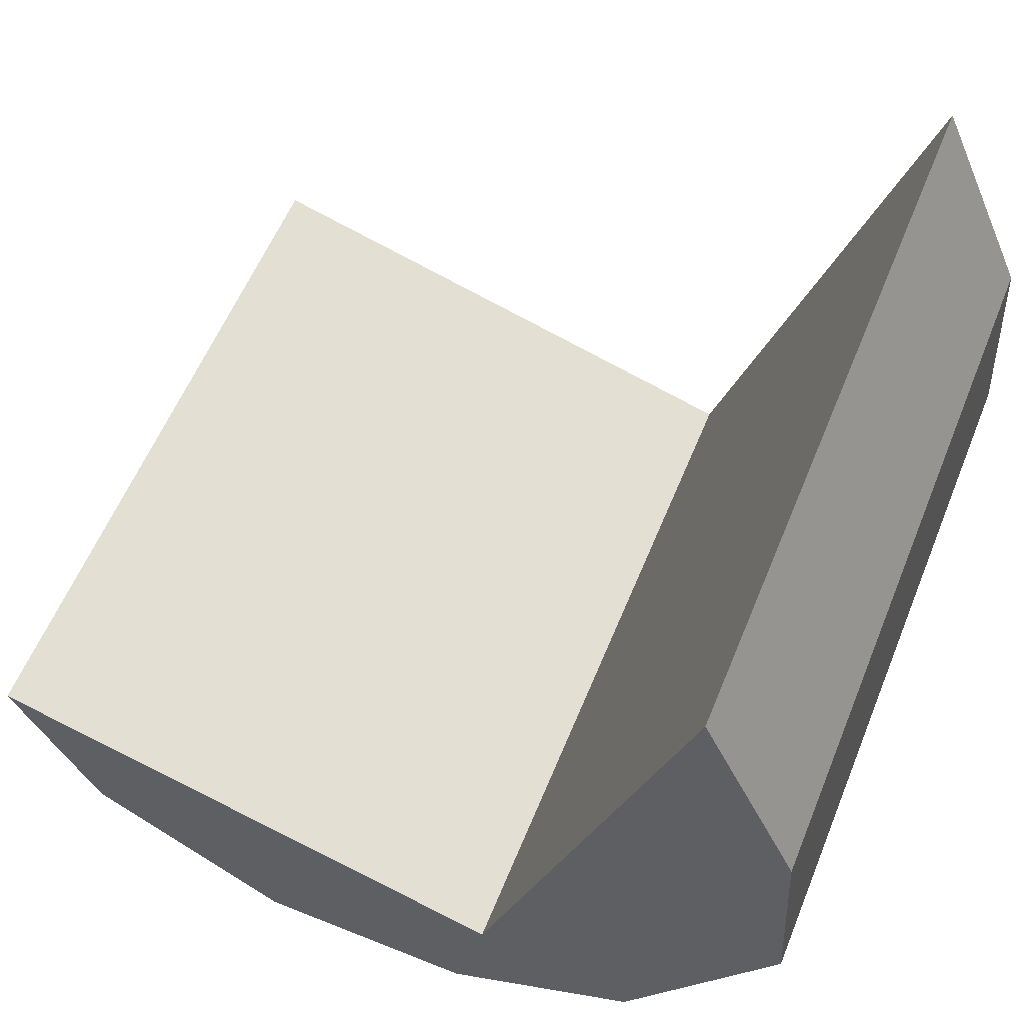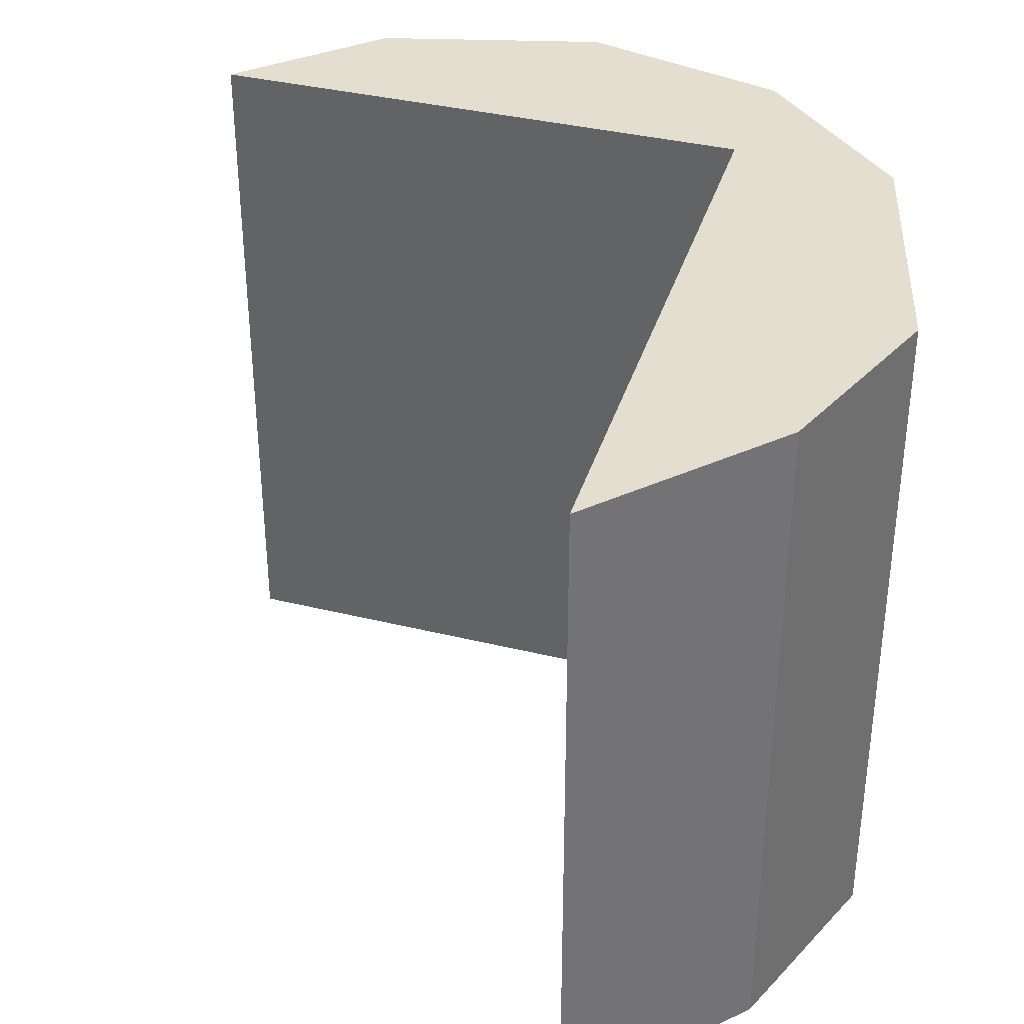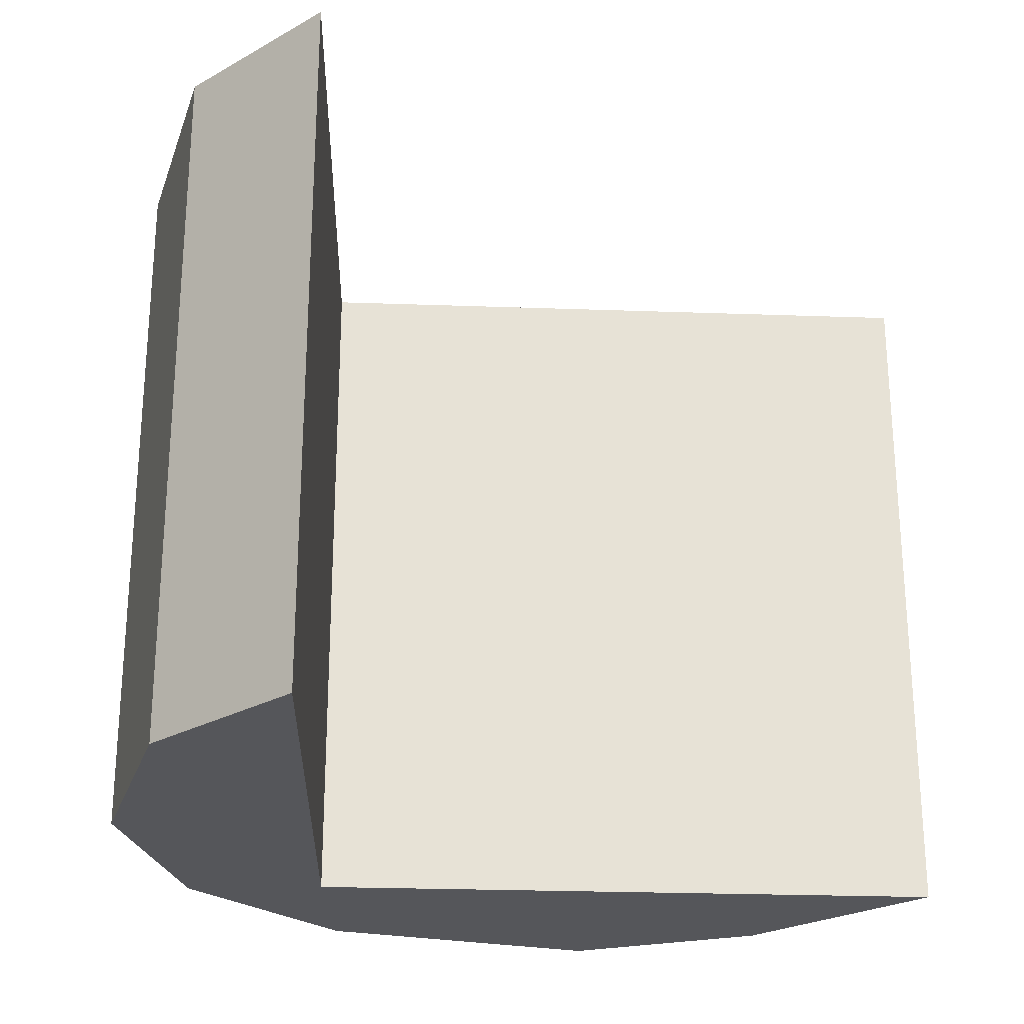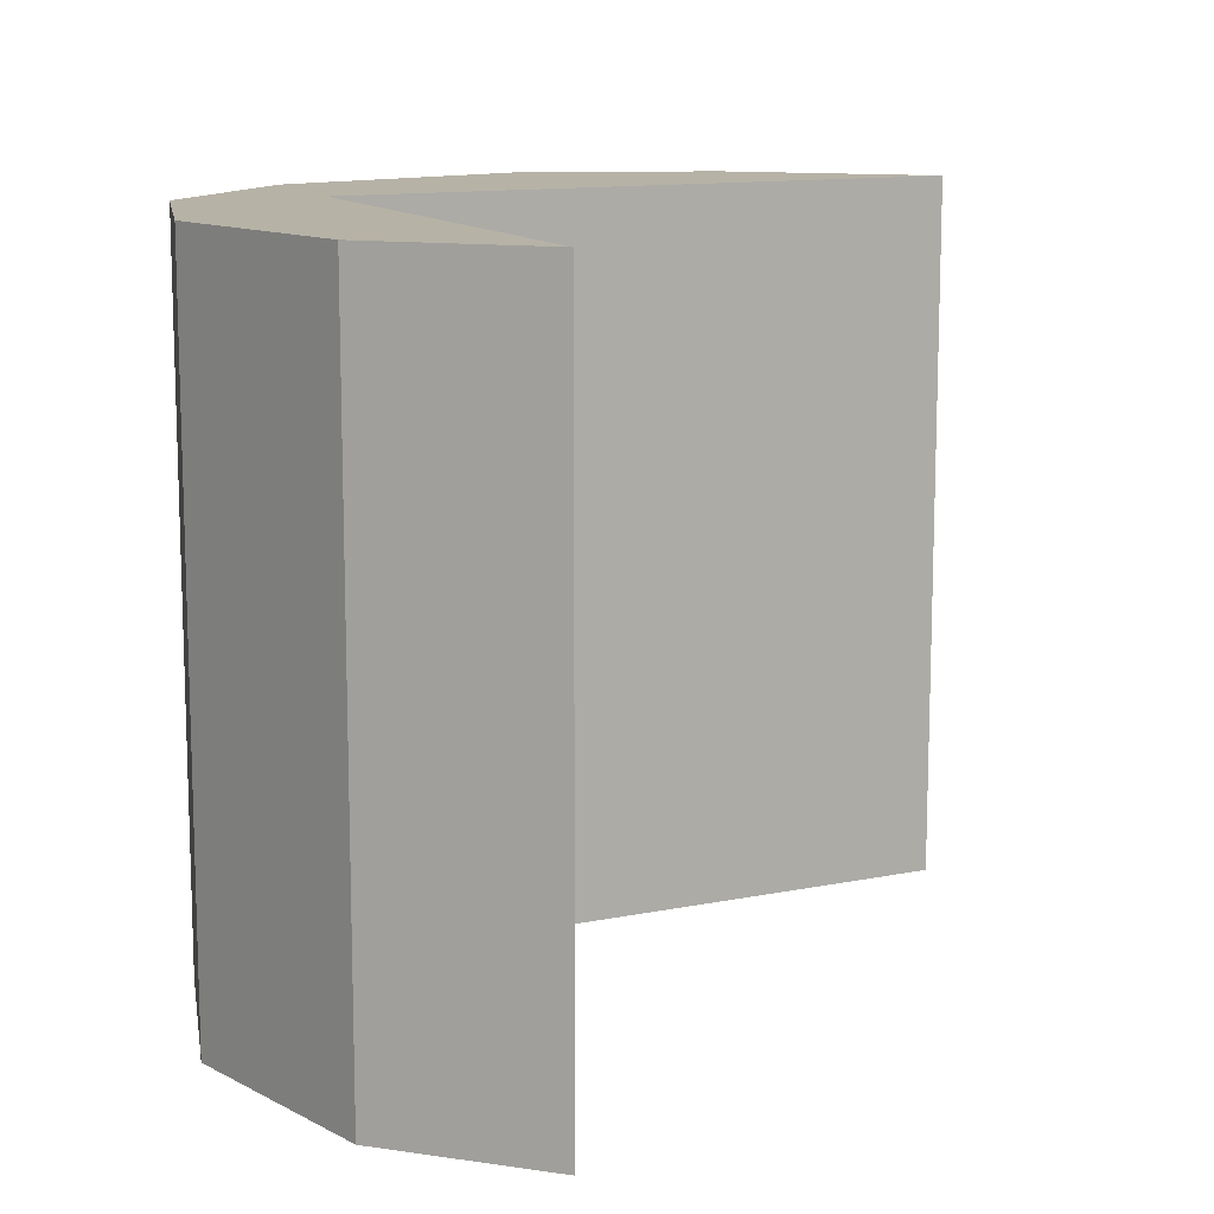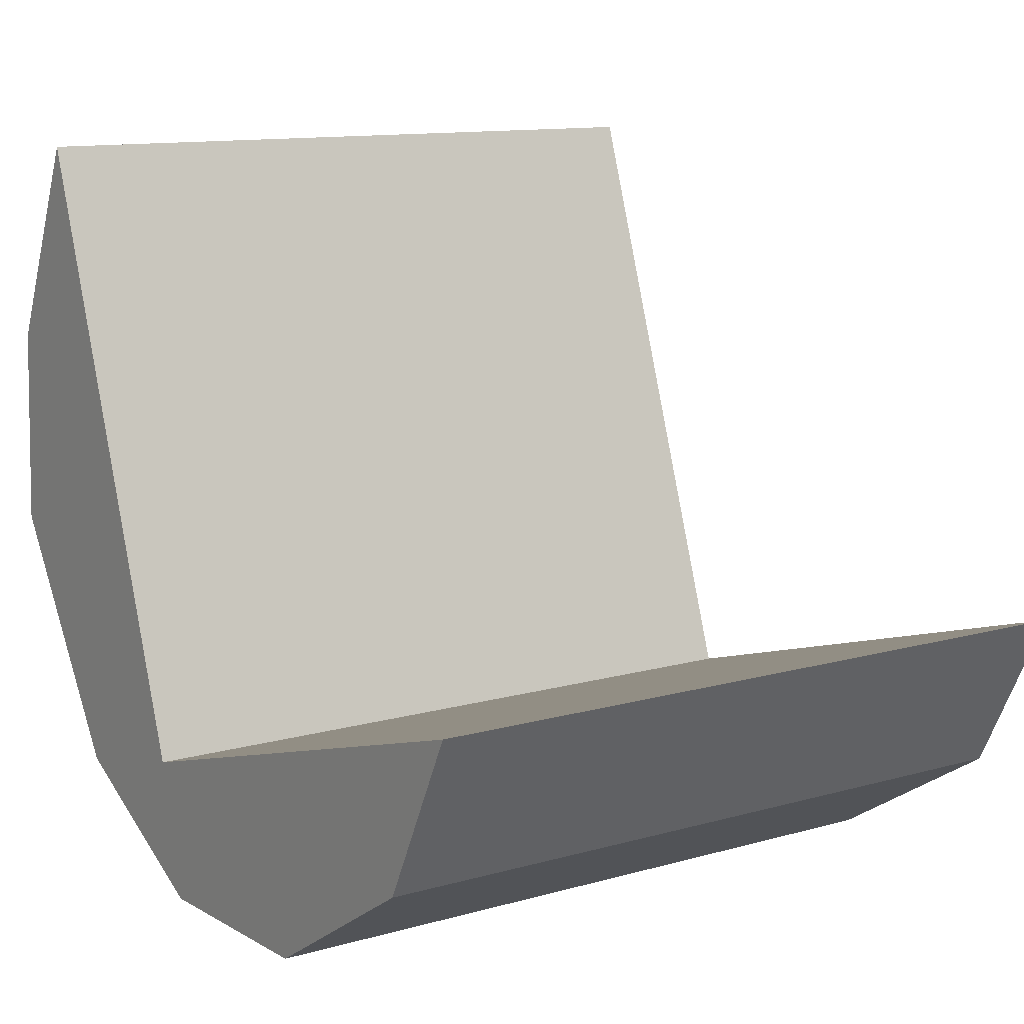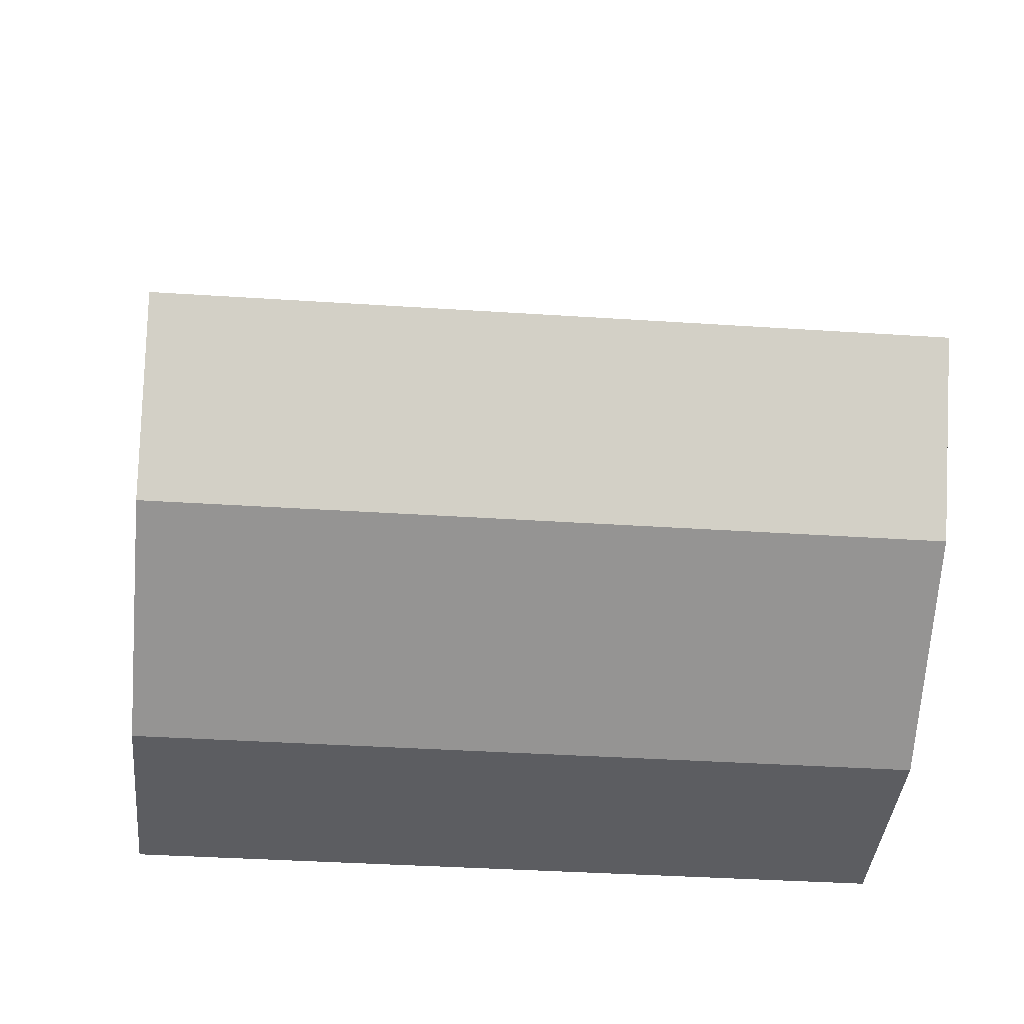
<metadata>
{"format":"obj","ext":"obj","renderer":"f3d","projection":"perspective","resolution":1024,"background":"white","views":[{"elev":57.4,"azim":21.9,"up":"+Z"},{"elev":36.4,"azim":34.5,"up":"+Y"},{"elev":-25.9,"azim":-74.8,"up":"+Y"},{"elev":12.2,"azim":-97.5,"up":"+Y"},{"elev":11.8,"azim":-124.4,"up":"+Z"},{"elev":-35.1,"azim":-95.1,"up":"+Z"}]}
</metadata>
<code>
v  0 4.432 2.714e-16
v  1.733 4.432 -1.786
v  0.516 4.432 -1.026
v  3.284 4.432 -0.983
v  3.086 4.432 -1.833
v  4.277 4.432 -1.216
v  4.553 4.432 2.822
v  5.204 4.432 0.276
v  5.143 4.432 1.535
v  5.143 -9.399e-17 1.535
v  5.204 -1.69e-17 0.276
v  4.277 7.446e-17 -1.216
v  3.086 1.122e-16 -1.833
v  1.733 1.094e-16 -1.786
v  0.516 6.282e-17 -1.026
v  0 0 0
v  3.284 6.019e-17 -0.983
v  4.553 -1.728e-16 2.822
g defaultobject
f 1 2 3
f 2 1 4
f 2 4 5
f 5 4 6
f 6 4 7
f 6 7 8
f 8 7 9
f 10 8 9
f 8 10 11
f 11 6 8
f 6 11 12
f 12 5 6
f 5 12 13
f 13 2 5
f 2 13 14
f 14 3 2
f 3 14 15
f 15 1 3
f 1 15 16
f 16 4 1
f 4 16 17
f 17 7 4
f 7 17 18
f 18 9 7
f 9 18 10
f 15 14 16
f 17 16 14
f 13 17 14
f 12 17 13
f 18 17 12
f 11 18 12
f 10 18 11

</code>
